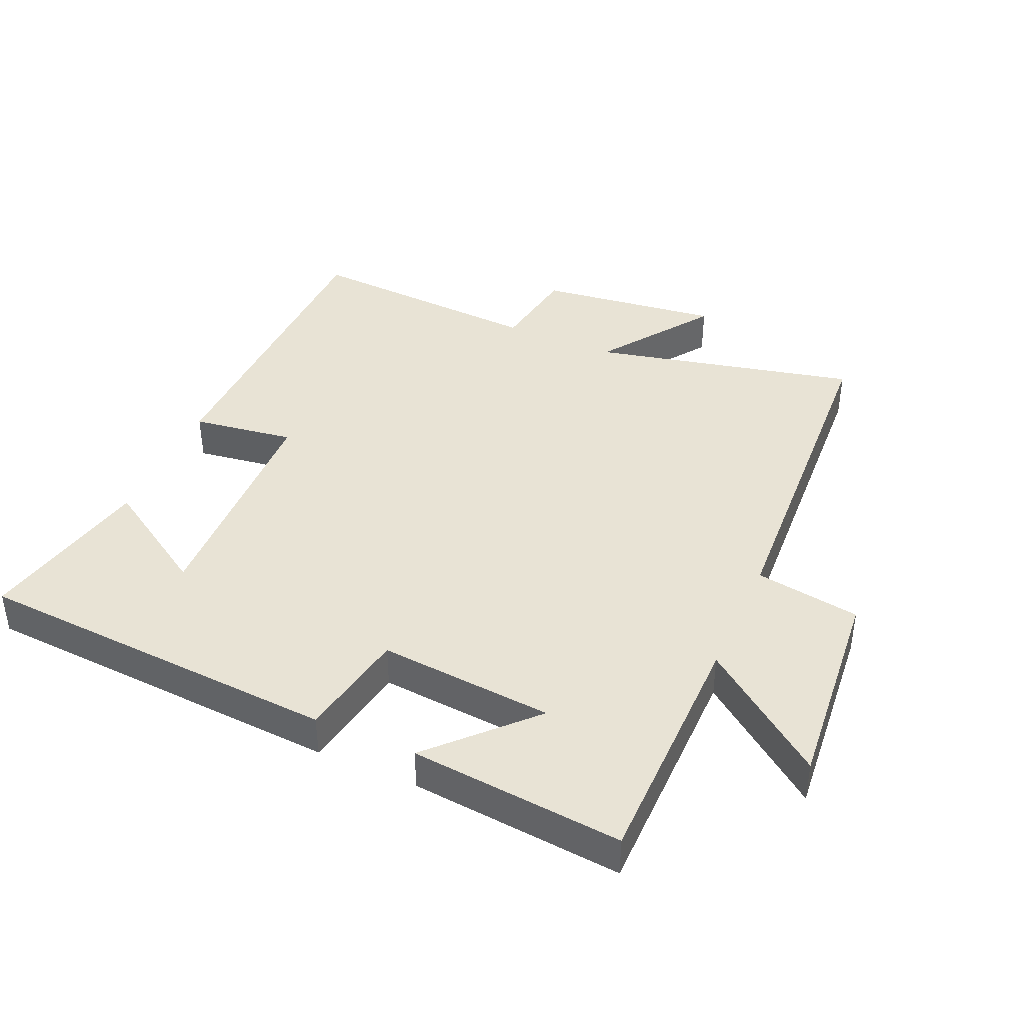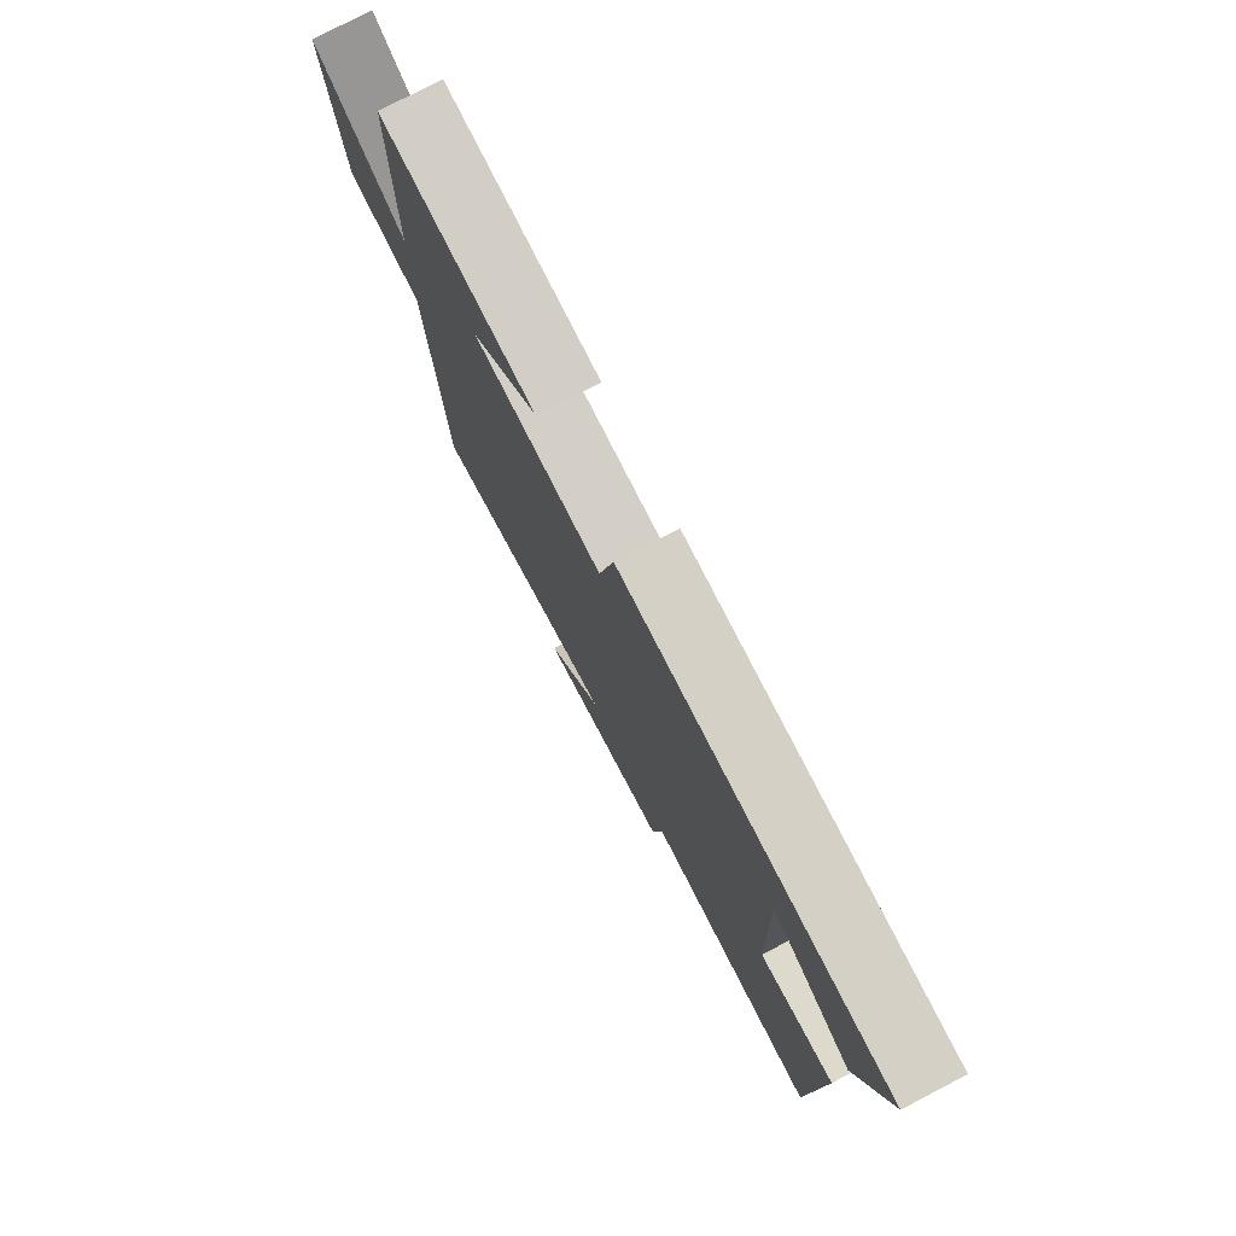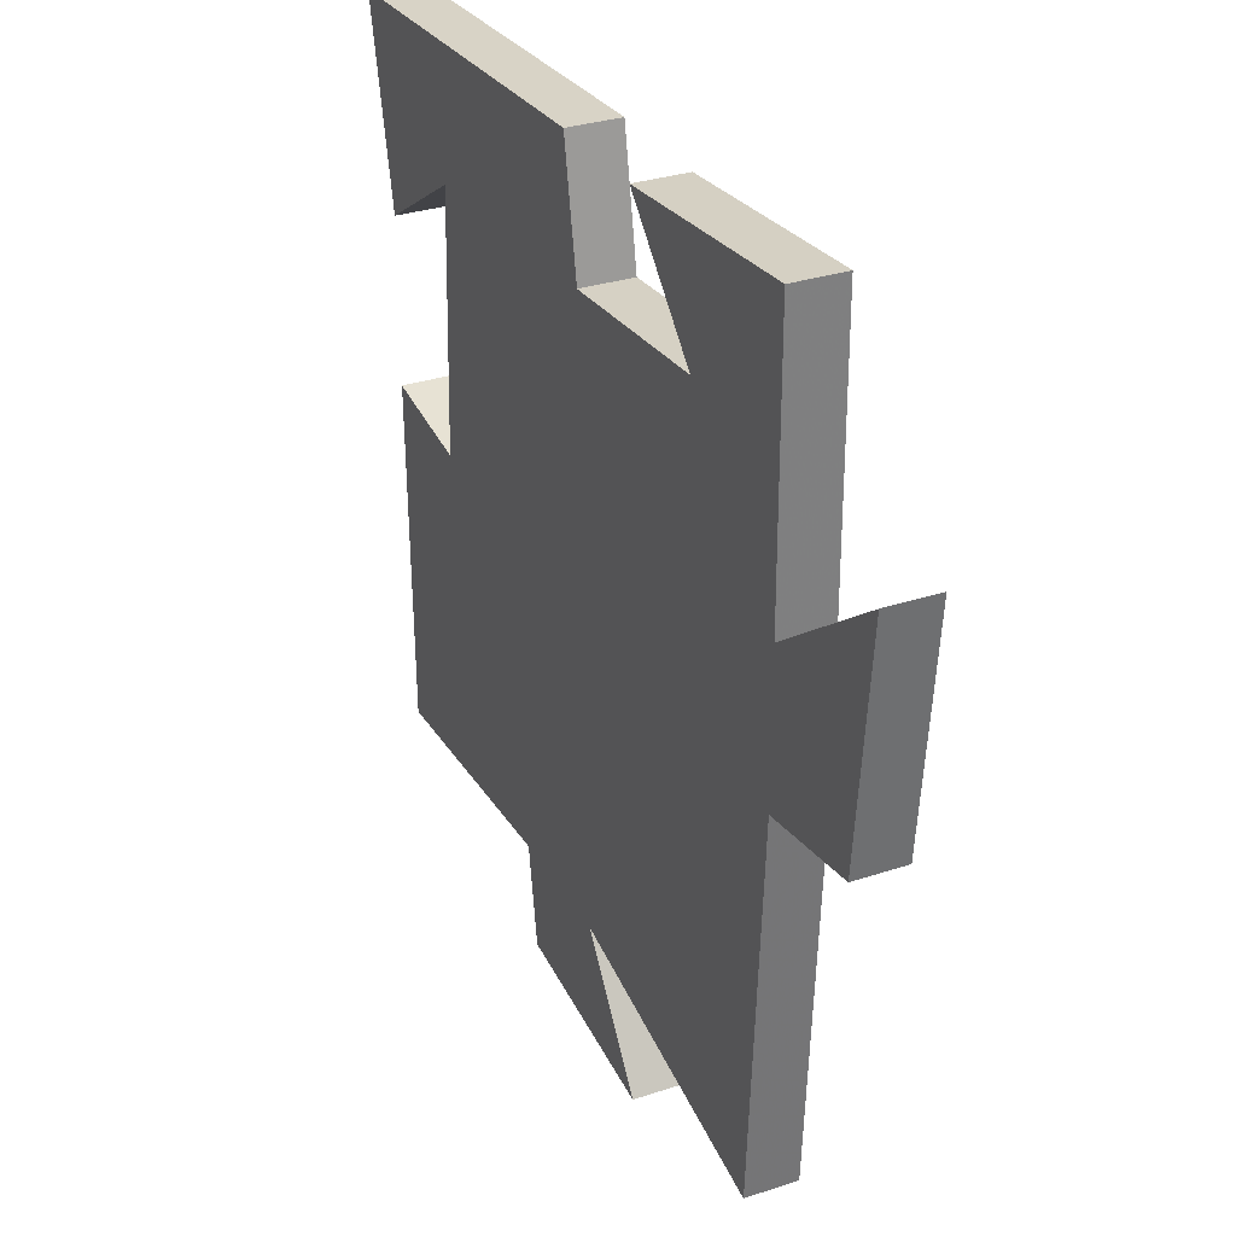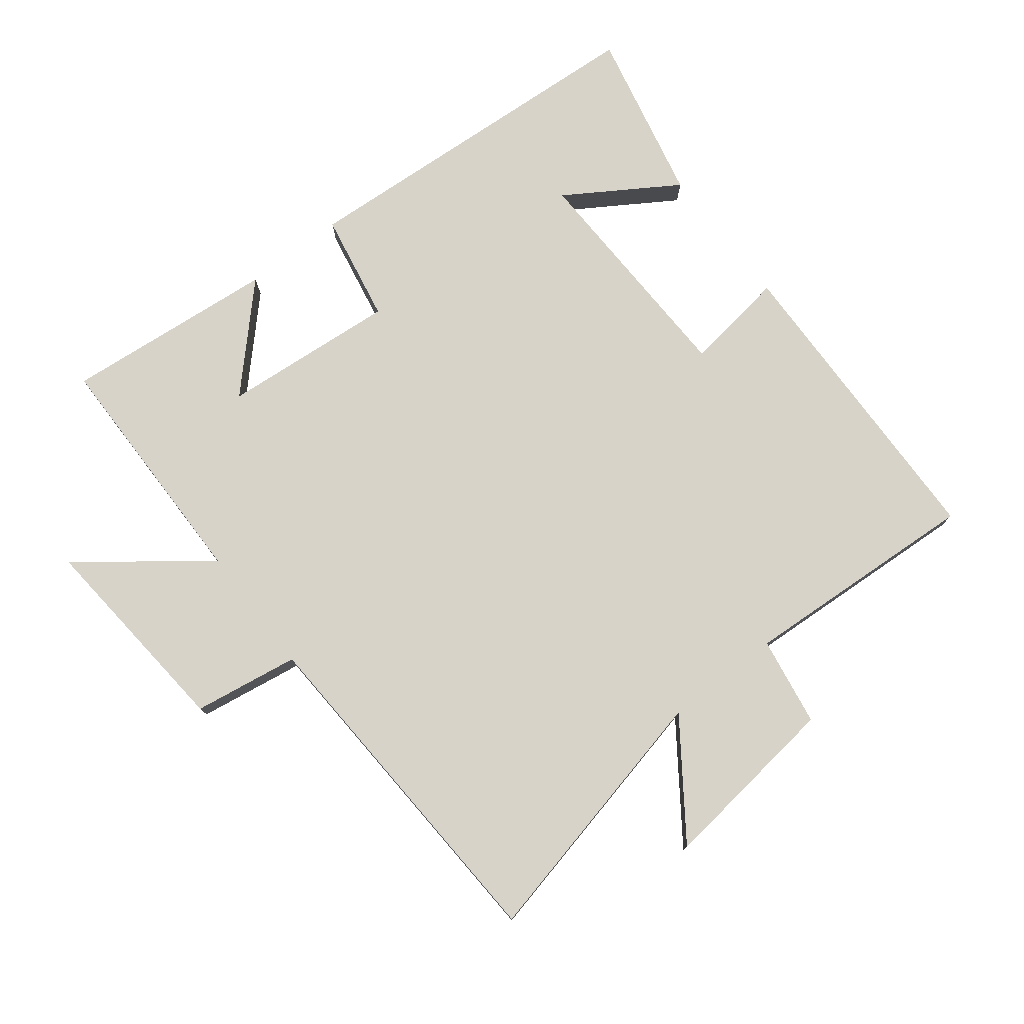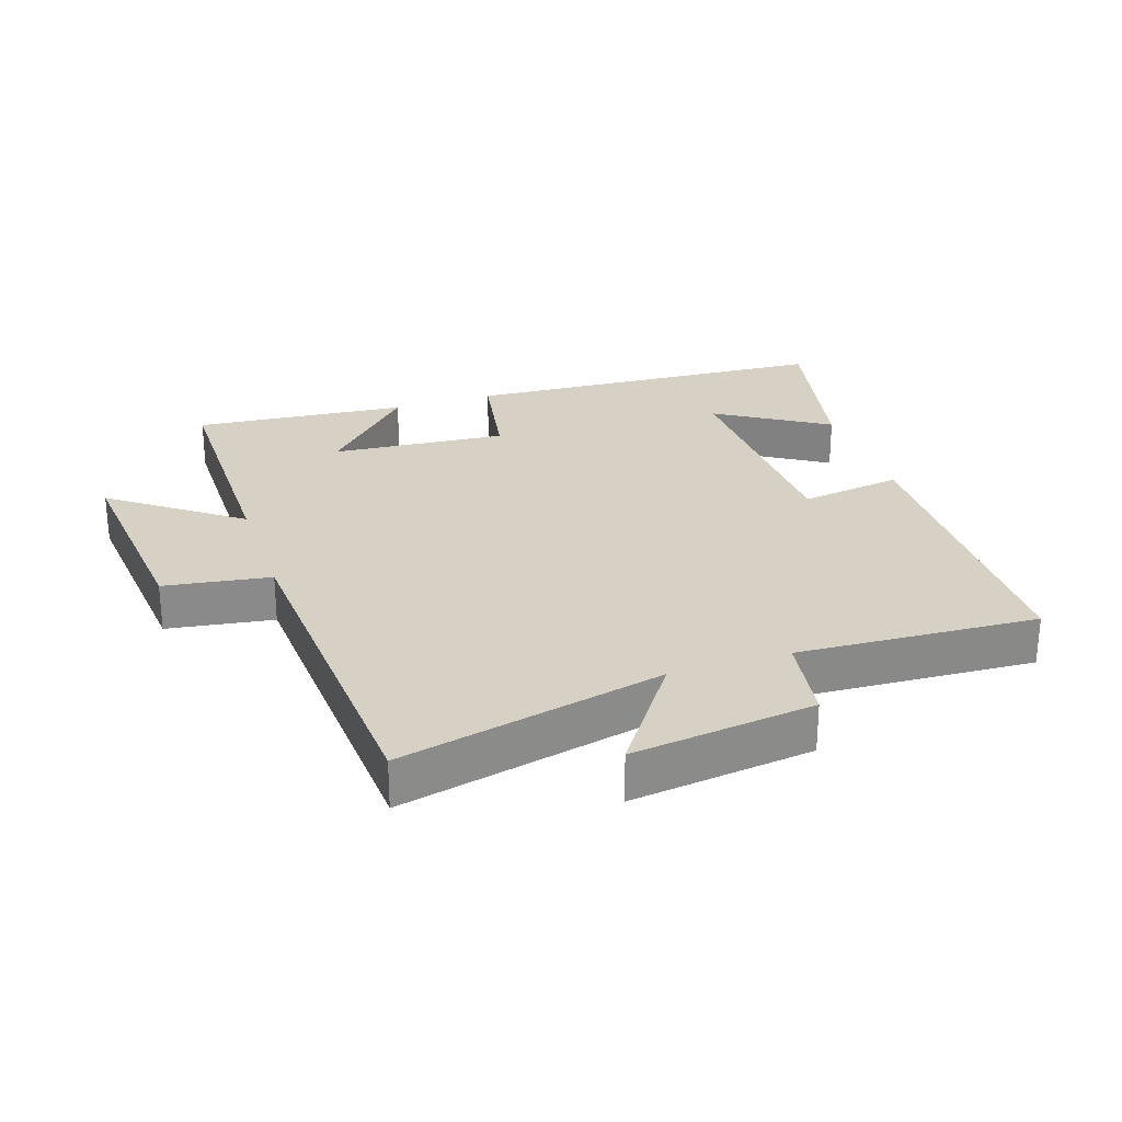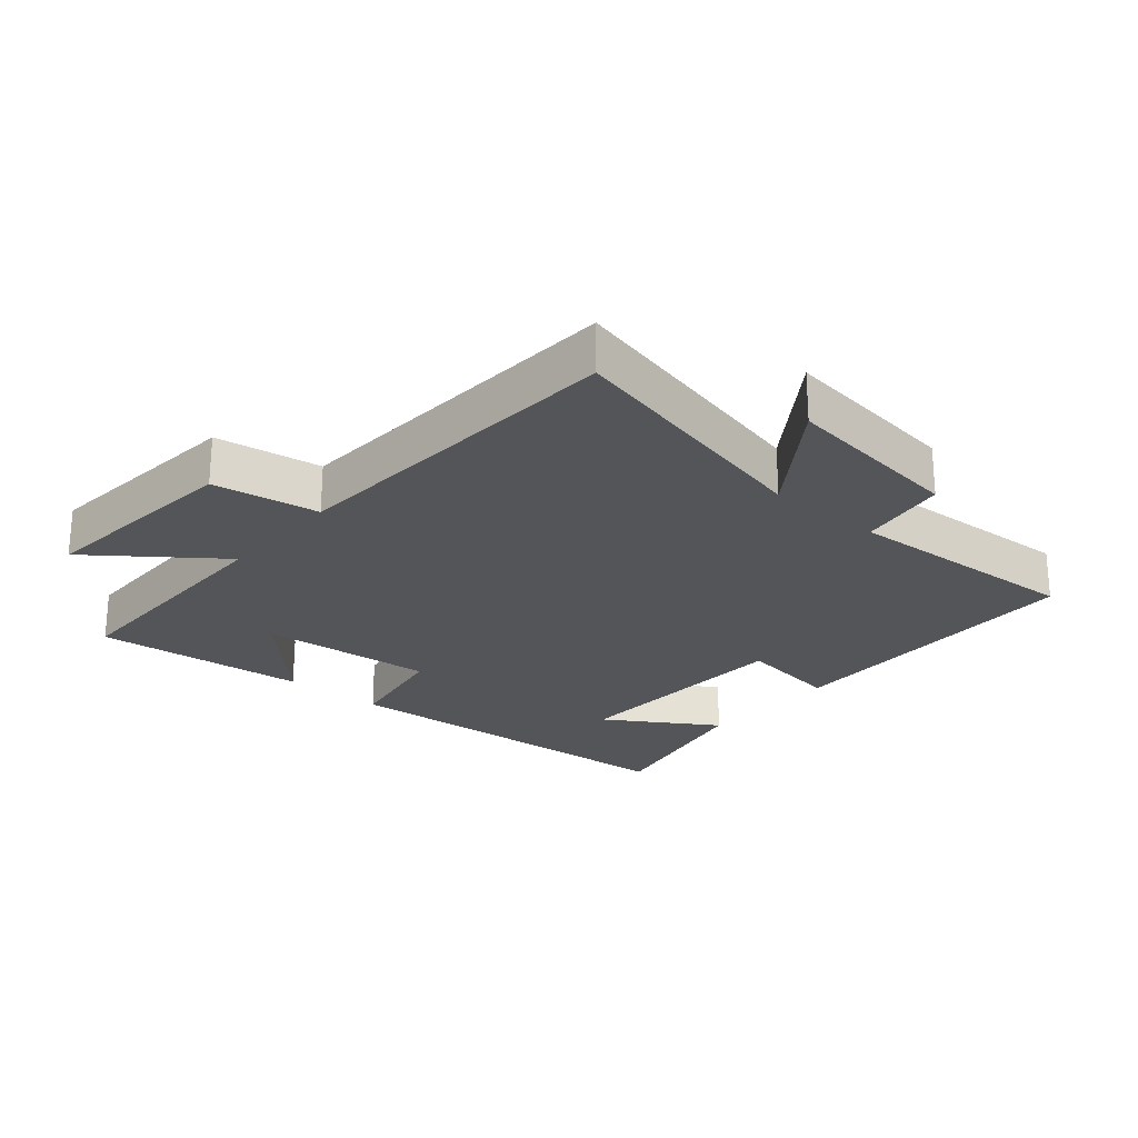
<metadata>
{"format":"obj","ext":"obj","renderer":"f3d","projection":"perspective","resolution":1024,"background":"white","views":[{"elev":41.1,"azim":23.9,"up":"+Y"},{"elev":78.0,"azim":-117.4,"up":"+Z"},{"elev":31.5,"azim":64.9,"up":"+Z"},{"elev":77.1,"azim":142.4,"up":"+Y"},{"elev":26.8,"azim":161.5,"up":"+Y"},{"elev":-24.2,"azim":139.5,"up":"+Y"}]}
</metadata>
<code>
v 0.498 0.07 0.53
v 0.5 0.07 0.149
v 0.693 0.07 0.294
v 0.663 0.07 -0.03
v 0.5 0.07 -0.055
v 0.47 0.07 -0.594
v 0.062 0.07 -0.5
v 0.184 0.07 -0.674
v -0.098 0.07 -0.638
v -0.12 0.07 -0.5
v -0.49 0.07 -0.52
v -0.5 0.07 -0.034
v -0.342 0.07 -0.057
v -0.33 0.07 0.305
v -0.5 0.07 0.198
v -0.558 0.07 0.466
v 0.009 0.07 0.5
v 0.04 0.07 0.33
v 0.31 0.07 0.352
v 0.169 0.07 0.5
v 0.498 0 0.53
v 0.5 0 0.149
v 0.693 0 0.294
v 0.663 0 -0.03
v 0.5 0 -0.055
v 0.47 0 -0.594
v 0.062 0 -0.5
v 0.184 0 -0.674
v -0.098 0 -0.638
v -0.12 0 -0.5
v -0.49 0 -0.52
v -0.5 0 -0.034
v -0.342 0 -0.057
v -0.33 0 0.305
v -0.5 0 0.198
v -0.558 0 0.466
v 0.009 0 0.5
v 0.04 0 0.33
v 0.31 0 0.352
v 0.169 0 0.5
f 19 20 1
f 16 17 18
f 14 15 16
f 14 16 18
f 13 14 18
f 10 11 12 13
f 10 13 18 19
f 7 8 9 10
f 5 6 7
f 5 7 10 19
f 2 3 4 5
f 1 2 5 19
f 21 40 39
f 38 37 36
f 36 35 34
f 38 36 34
f 38 34 33
f 33 32 31 30
f 39 38 33 30
f 30 29 28 27
f 27 26 25
f 39 30 27 25
f 25 24 23 22
f 39 25 22 21
f 1 21 22 2
f 2 22 23 3
f 3 23 24 4
f 4 24 25 5
f 5 25 26 6
f 6 26 27 7
f 7 27 28 8
f 8 28 29 9
f 9 29 30 10
f 10 30 31 11
f 11 31 32 12
f 12 32 33 13
f 13 33 34 14
f 14 34 35 15
f 15 35 36 16
f 16 36 37 17
f 17 37 38 18
f 18 38 39 19
f 19 39 40 20
f 20 40 21 1

</code>
